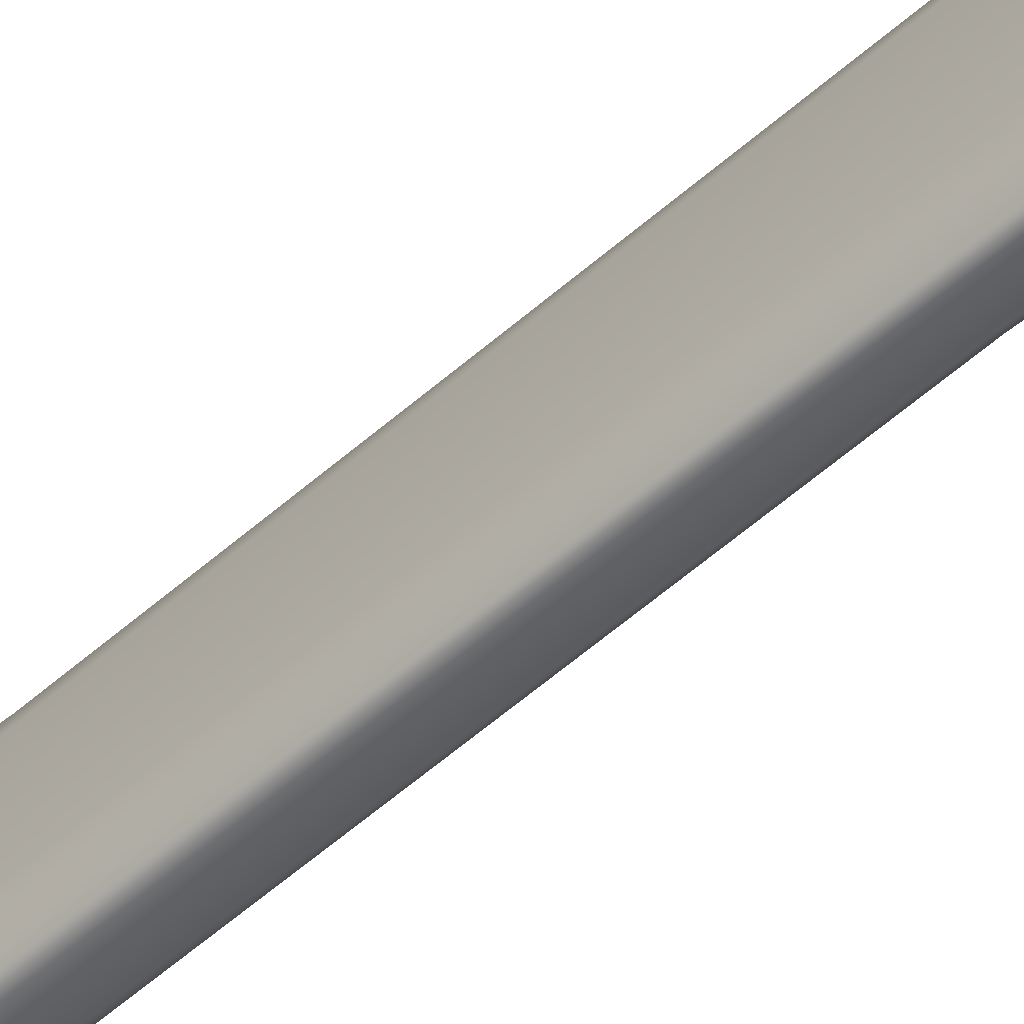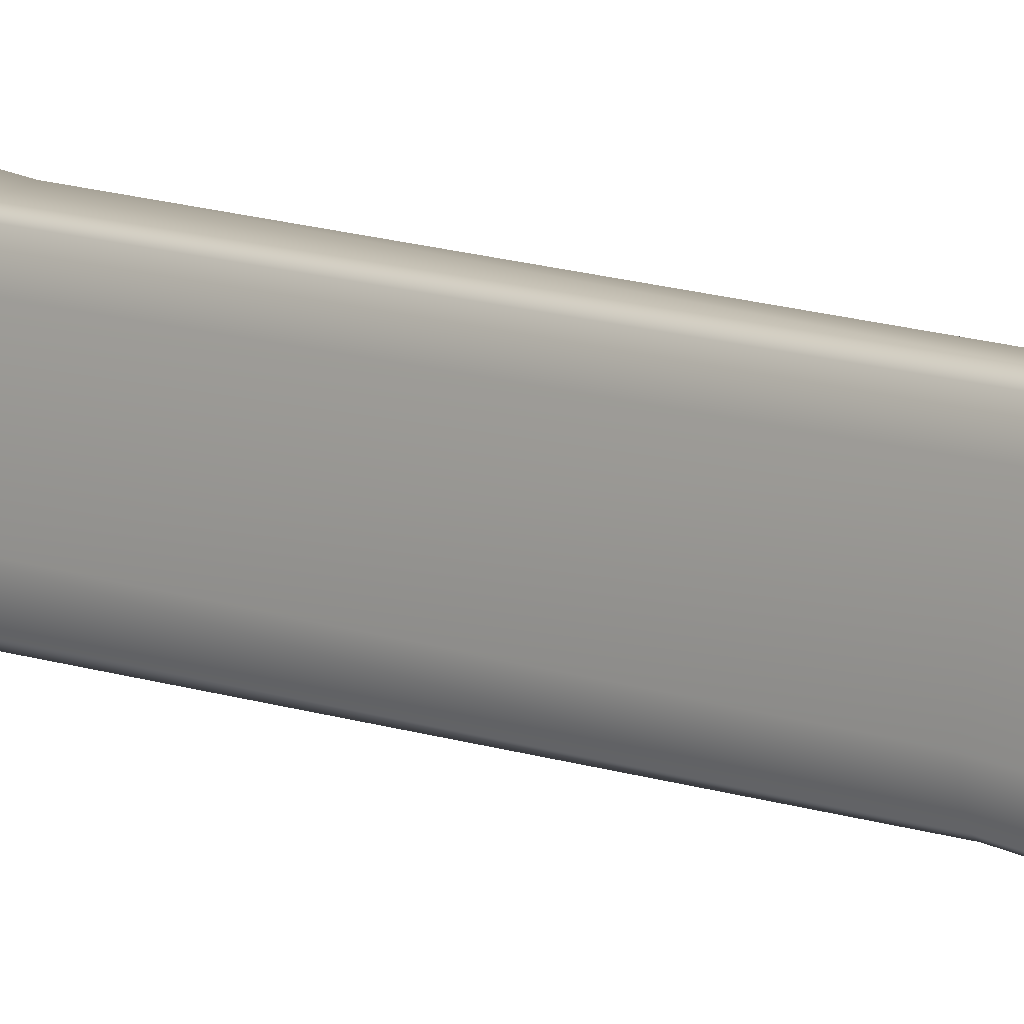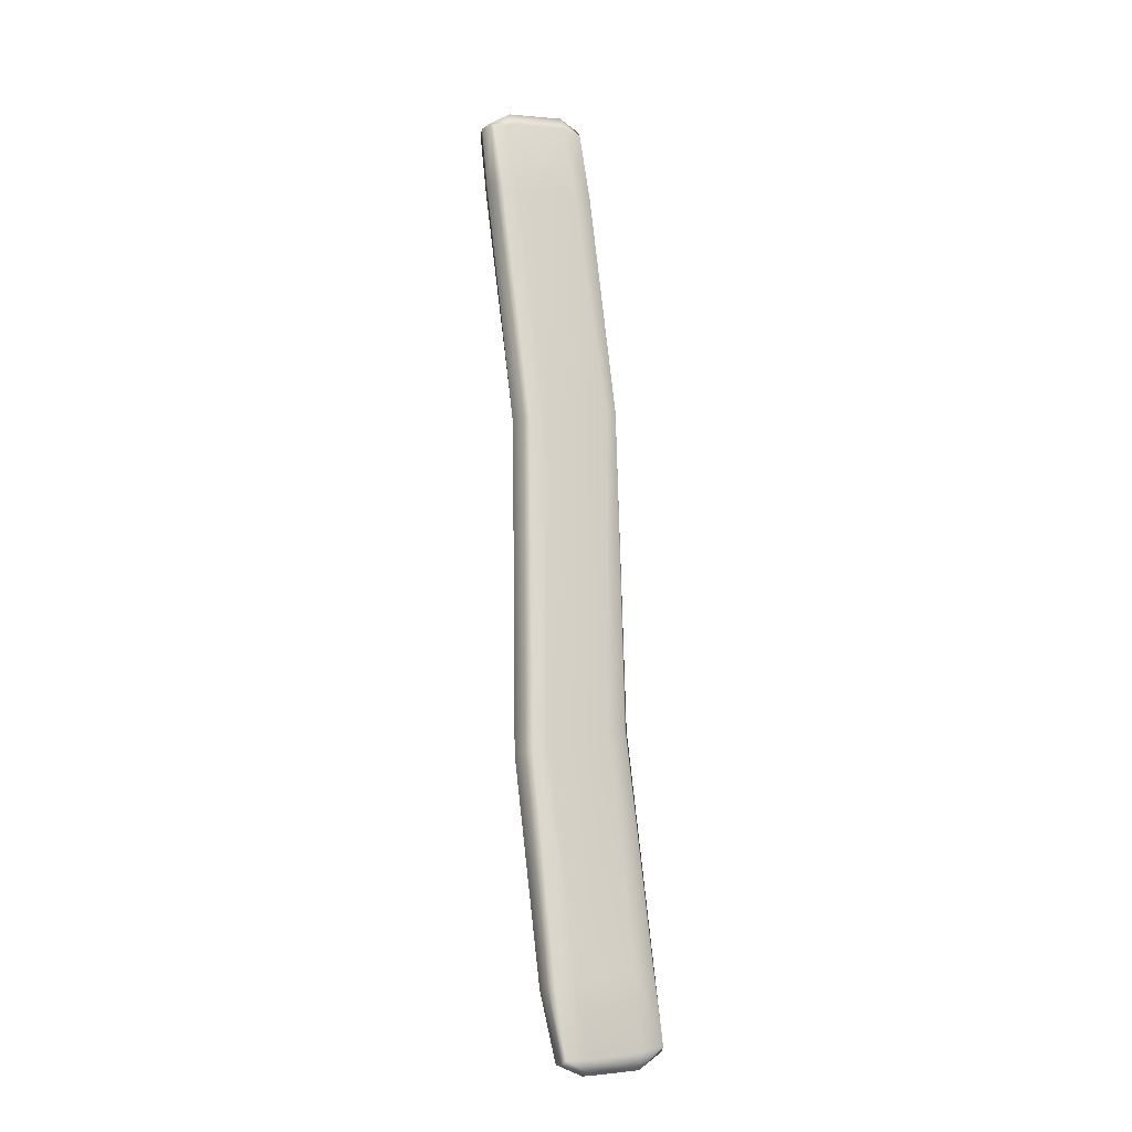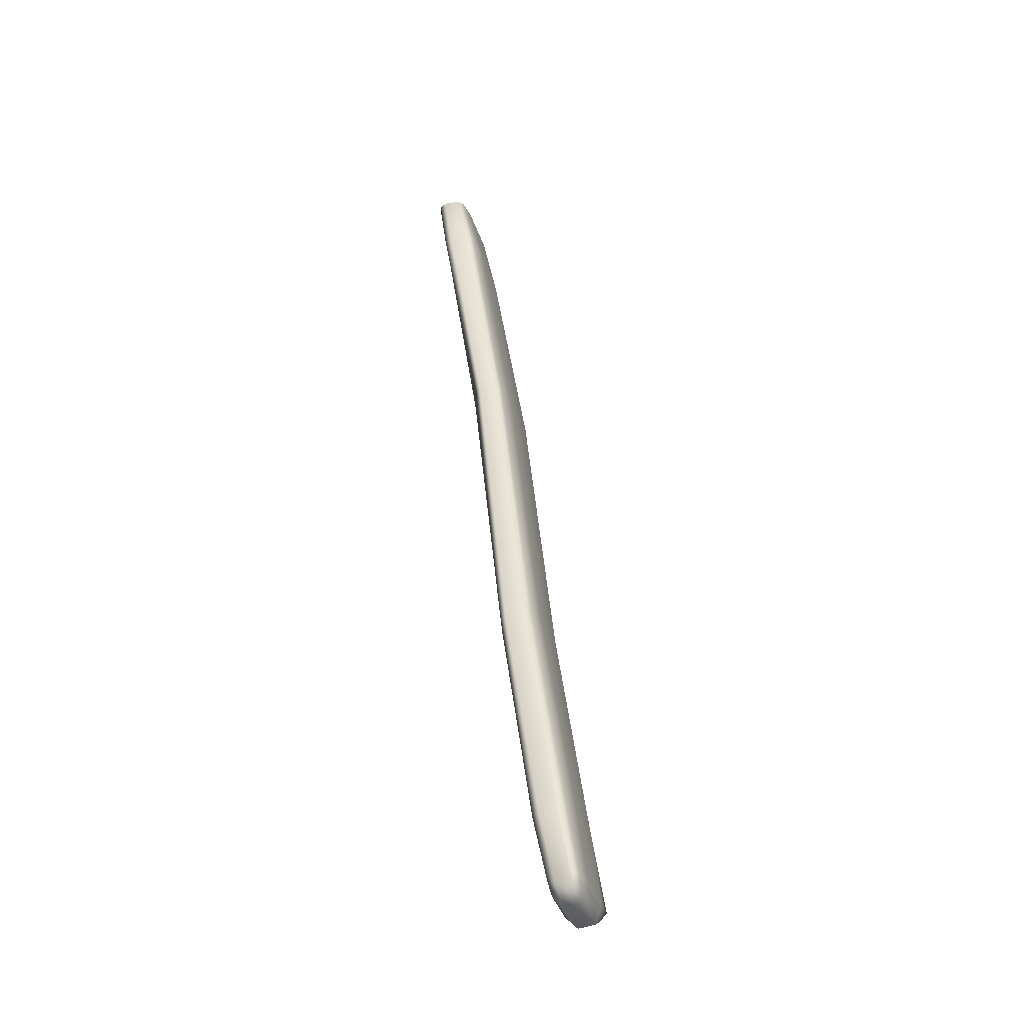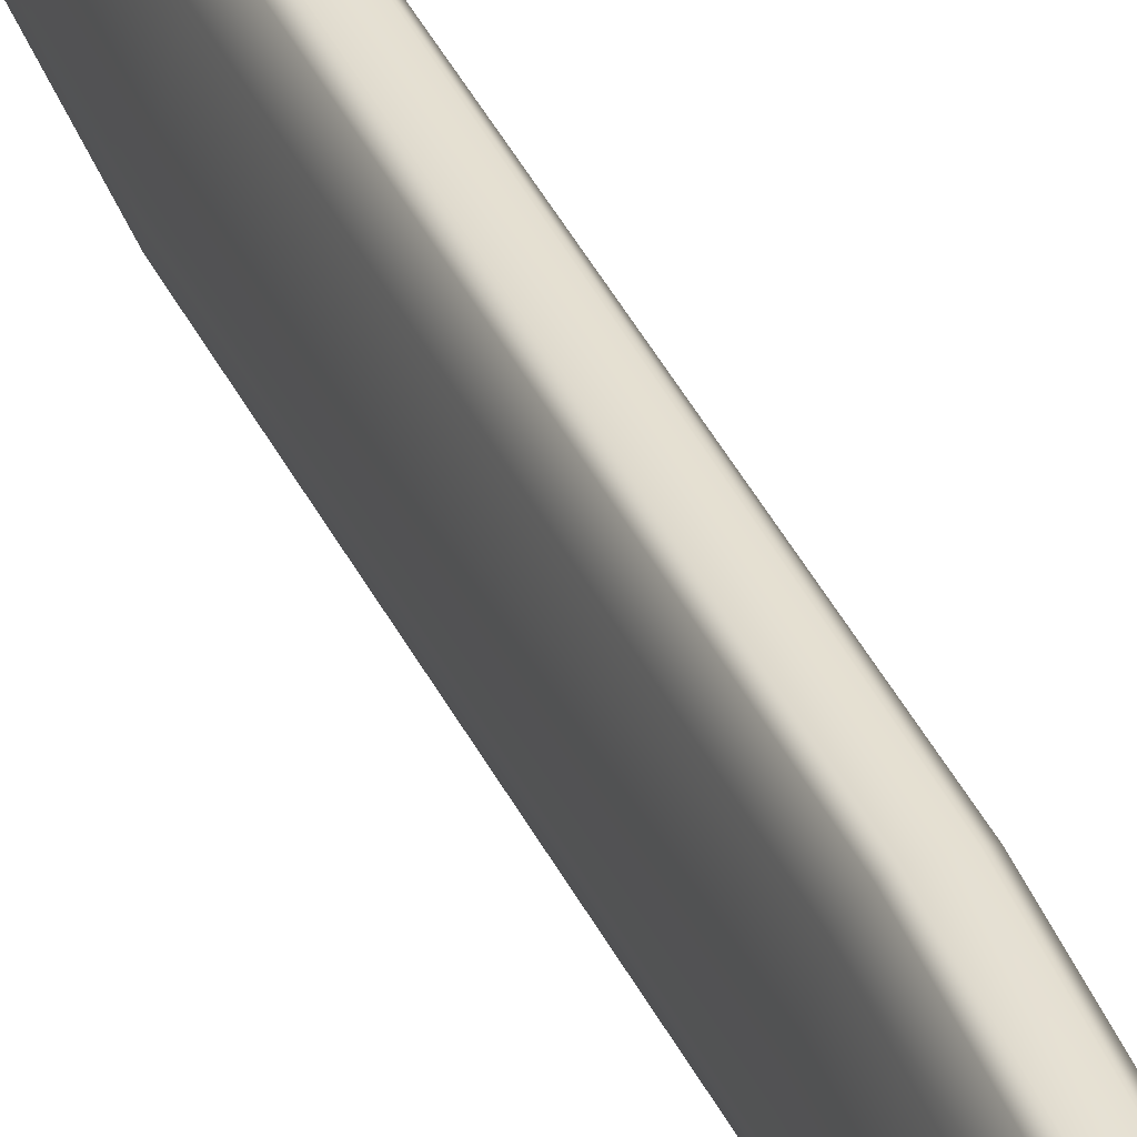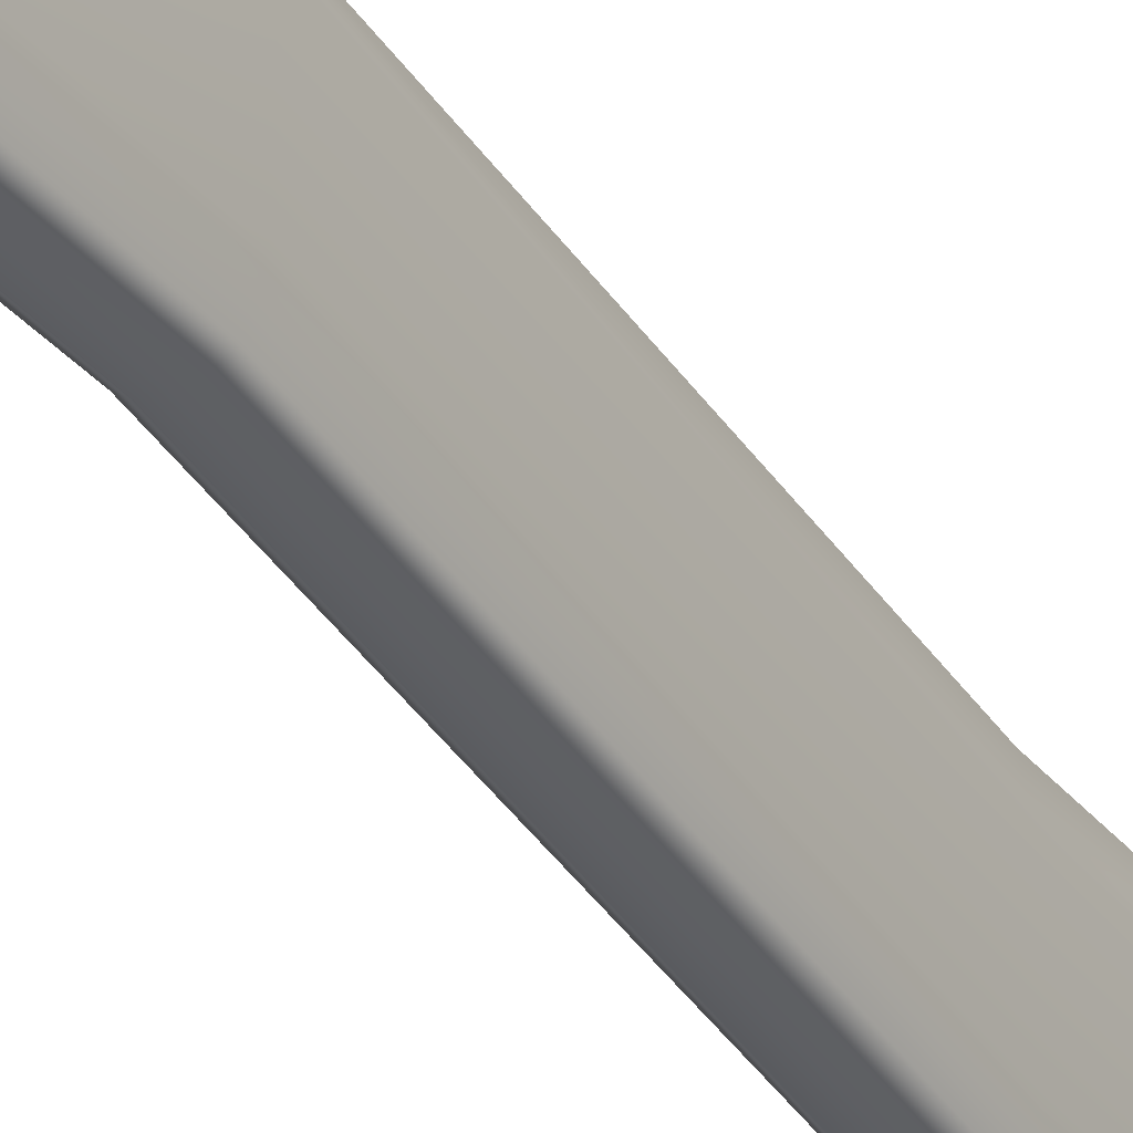
<metadata>
{"format":"obj","ext":"obj","renderer":"f3d","projection":"perspective","resolution":1024,"background":"white","views":[{"elev":-43.9,"azim":-50.2,"up":"+Y"},{"elev":16.4,"azim":-55.5,"up":"+Y"},{"elev":-8.6,"azim":55.2,"up":"+Z"},{"elev":-39.7,"azim":9.8,"up":"+Z"},{"elev":43.7,"azim":-30.1,"up":"+Y"},{"elev":-35.0,"azim":23.9,"up":"+Y"}]}
</metadata>
<code>
g raogo3
v -0.2645 0.2999 3.02
v -0.3181 0.1743 3.142
v -0.2959 0.3095 3.063
v -0.2655 0.1664 3.049
v -0.31 -0.1987 3.02
v -0.3691 -0.2039 3.105
v -0.3807 -0.3517 3.013
v -0.3365 -0.343 2.981
v -0.4769 -0.1968 3.094
v -0.4294 0.1854 3.115
v -0.2959 0.3095 3.063
v -0.4801 -0.3525 3.007
v -0.423 -0.3441 2.558
v -0.2555 -0.3248 2.562
v -0.3046 -0.3512 2.565
v -0.2076 -0.1719 2.524
v -0.31 -0.1987 3.02
v -0.07018 -0.2781 0.9403
v -0.1833 -0.2906 0.9367
v 0.029 -0.4063 -1.213
v -0.03309 -0.2501 0.9392
v 0.1924 -0.3765 -1.185
v 0.1462 -0.404 -1.198
v 0.2205 -0.3458 -2.631
v -0.1675 0.195 2.537
v -0.2655 0.1664 3.049
v 0.01264 -0.1269 0.9538
v 0.3319 -0.3665 -2.611
v -0.1885 0.3274 2.561
v 0.01586 0.3857 1.053
v -0.2645 0.2999 3.02
v -0.2959 0.3095 3.063
v -0.227 0.3509 2.566
v -0.0166 0.3977 1.048
v 0.2131 0.3178 -1.052
v 0.05427 0.2825 1.033
v 0.2712 0.1342 -1.054
v 0.2486 0.2791 -1.045
v 0.4109 0.3738 -2.525
v 0.4584 0.3292 -2.517
v 0.5272 0.3499 -2.973
v 0.4796 0.3767 -3.011
v 0.4709 0.2087 -3.112
v 0.4654 0.1776 -2.517
v 0.236 -0.2711 -1.139
v 0.4301 -0.1814 -2.575
v 0.5187 0.1977 -3.004
v 0.4803 -0.1309 -3.029
v 0.4309 -0.1245 -3.129
v 0.3879 -0.3417 -2.602
v 0.4468 -0.3039 -3.026
v 0.3981 -0.3082 -3.06
v 0.2991 -0.2826 -3.067
v -0.4734 -0.3233 2.557
v -0.5206 -0.1883 3.018
v -0.5272 -0.3379 2.986
v -0.4759 -0.1663 2.531
v -0.2183 -0.2649 0.9352
v -0.423 -0.3441 2.558
v -0.4801 -0.3525 3.007
v -0.1833 -0.2906 0.9367
v -0.009535 -0.3678 -1.216
v -0.02756 -0.2278 -1.187
v 0.1759 -0.3002 -2.643
v 0.029 -0.4063 -1.213
v 0.2205 -0.3458 -2.631
v 0.2991 -0.2826 -3.067
v -0.2493 -0.1373 0.9329
v -0.4198 0.2202 2.532
v -0.2003 0.2825 0.9964
v 0.2539 -0.2519 -3.051
v 0.2552 -0.09403 -3.061
v 0.1668 -0.1424 -2.635
v 0.2062 0.2251 -2.578
v 0.02392 0.1762 -1.113
v 0.07231 0.2805 -1.09
v 0.2871 0.2297 -3.041
v -0.3733 0.3482 2.554
v -0.4639 0.1832 3.033
v -0.1529 0.3779 1.023
v -0.1238 0.4063 1.03
v 0.364 0.2215 -3.124
v 0.3183 0.3674 -2.999
v 0.2545 0.3571 -2.562
v 0.3045 0.379 -2.547
v 0.115 0.3017 -1.077
v 0.3761 0.3799 -3.023
v 0.4109 0.3738 -2.525
v 0.2131 0.3178 -1.052
v 0.4796 0.3767 -3.011
v -0.0166 0.3977 1.048
v 0.4709 0.2087 -3.112
v 0.3215 -0.108 -3.142
v 0.4309 -0.1245 -3.129
v 0.3981 -0.3082 -3.06
v -0.3301 0.3733 2.561
v -0.227 0.3509 2.566
v -0.3886 0.3048 3.043
v -0.2959 0.3095 3.063
v -0.4294 0.1854 3.115
v -0.4223 0.2903 3.006
v -0.4769 -0.1968 3.094
v -0.4801 -0.3525 3.007
v -0.4801 -0.3525 3.007
v -0.4734 -0.3233 2.557
v -0.5272 -0.3379 2.986
v -0.5206 -0.1883 3.018
g raogo3_0
f 3 2 1
f 4 1 2
f 4 2 5
f 6 5 2
f 6 7 5
f 8 5 7
f 6 2 9
f 6 9 7
f 10 9 2
f 2 11 10
f 12 7 9
f 12 13 7
f 8 7 14
f 15 7 13
f 15 14 7
f 14 16 8
f 17 8 16
f 15 13 18
f 19 18 13
f 19 20 18
f 14 15 21
f 14 21 16
f 18 21 15
f 21 18 22
f 23 18 20
f 23 22 18
f 20 24 23
f 16 25 17
f 26 17 25
f 27 16 21
f 21 22 27
f 16 27 25
f 28 23 24
f 23 28 22
f 25 29 26
f 29 25 30
f 31 26 29
f 31 29 32
f 33 32 29
f 29 30 33
f 34 33 30
f 34 30 35
f 36 25 27
f 36 30 25
f 36 27 37
f 36 37 30
f 38 35 30
f 38 30 37
f 35 38 39
f 40 39 38
f 38 37 40
f 40 41 39
f 42 39 41
f 42 41 43
f 40 44 41
f 44 40 37
f 45 37 27
f 45 27 22
f 45 46 37
f 44 37 46
f 45 22 46
f 47 41 44
f 47 43 41
f 44 46 47
f 47 48 43
f 48 47 46
f 49 43 48
f 50 46 22
f 46 50 48
f 50 22 28
f 48 51 49
f 51 48 50
f 50 28 51
f 52 49 51
f 52 51 28
f 28 24 52
f 53 52 24
f 56 55 54
f 57 54 55
f 54 57 58
f 54 58 59
f 59 60 54
f 61 59 58
f 58 62 61
f 62 58 63
f 62 63 64
f 65 61 62
f 62 64 65
f 66 65 64
f 66 64 67
f 68 58 57
f 68 63 58
f 57 69 68
f 57 55 69
f 68 70 63
f 70 68 69
f 71 67 64
f 71 64 72
f 71 72 67
f 73 64 63
f 73 72 64
f 73 63 74
f 75 63 70
f 75 74 63
f 75 70 76
f 75 76 74
f 72 73 77
f 74 77 73
f 69 78 70
f 79 69 55
f 69 79 78
f 80 76 70
f 80 70 78
f 80 81 76
f 80 78 81
f 77 82 72
f 77 74 83
f 77 83 82
f 84 74 76
f 84 83 74
f 84 76 85
f 84 85 83
f 86 76 81
f 86 85 76
f 87 83 85
f 87 82 83
f 85 86 88
f 85 88 87
f 89 88 86
f 86 81 89
f 90 87 88
f 87 90 82
f 91 89 81
f 92 82 90
f 93 72 82
f 82 92 93
f 93 67 72
f 94 93 92
f 93 94 67
f 95 67 94
f 81 96 91
f 97 91 96
f 96 81 78
f 96 98 97
f 99 97 98
f 98 100 99
f 78 101 96
f 98 96 101
f 101 78 79
f 101 79 98
f 100 98 79
f 79 55 100
f 102 100 55
f 102 55 103
f 106 105 104
f 106 104 107

</code>
